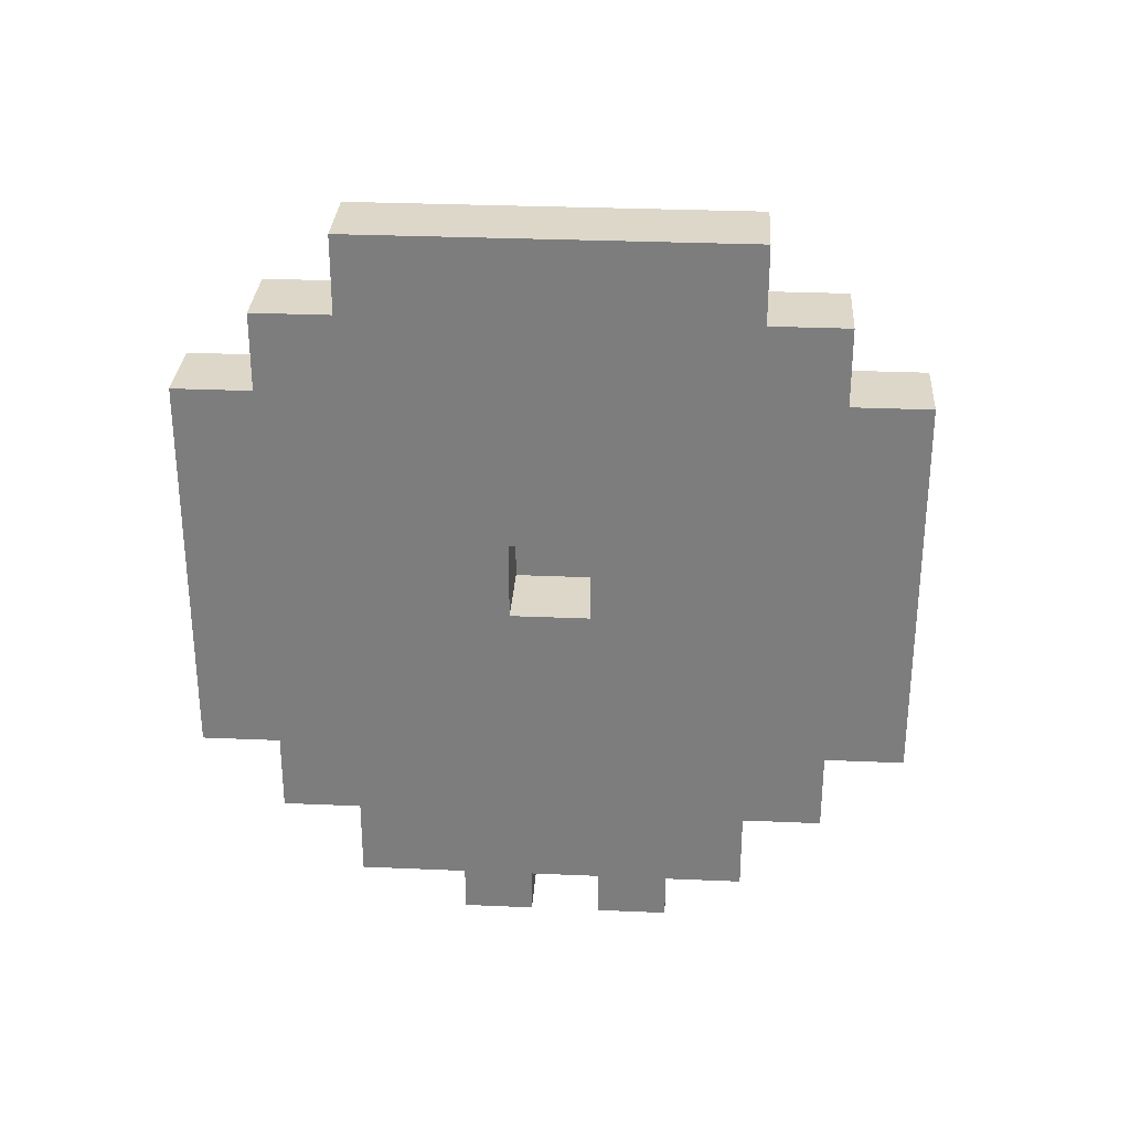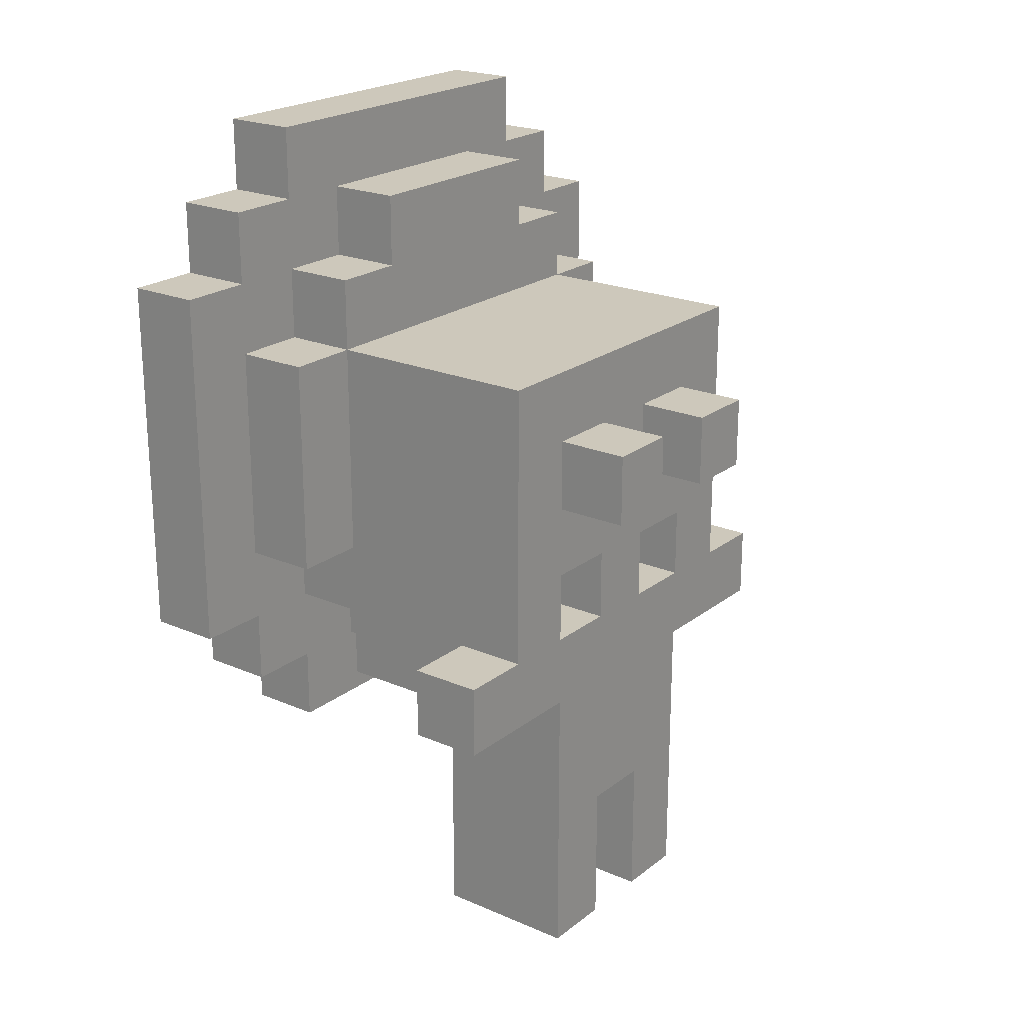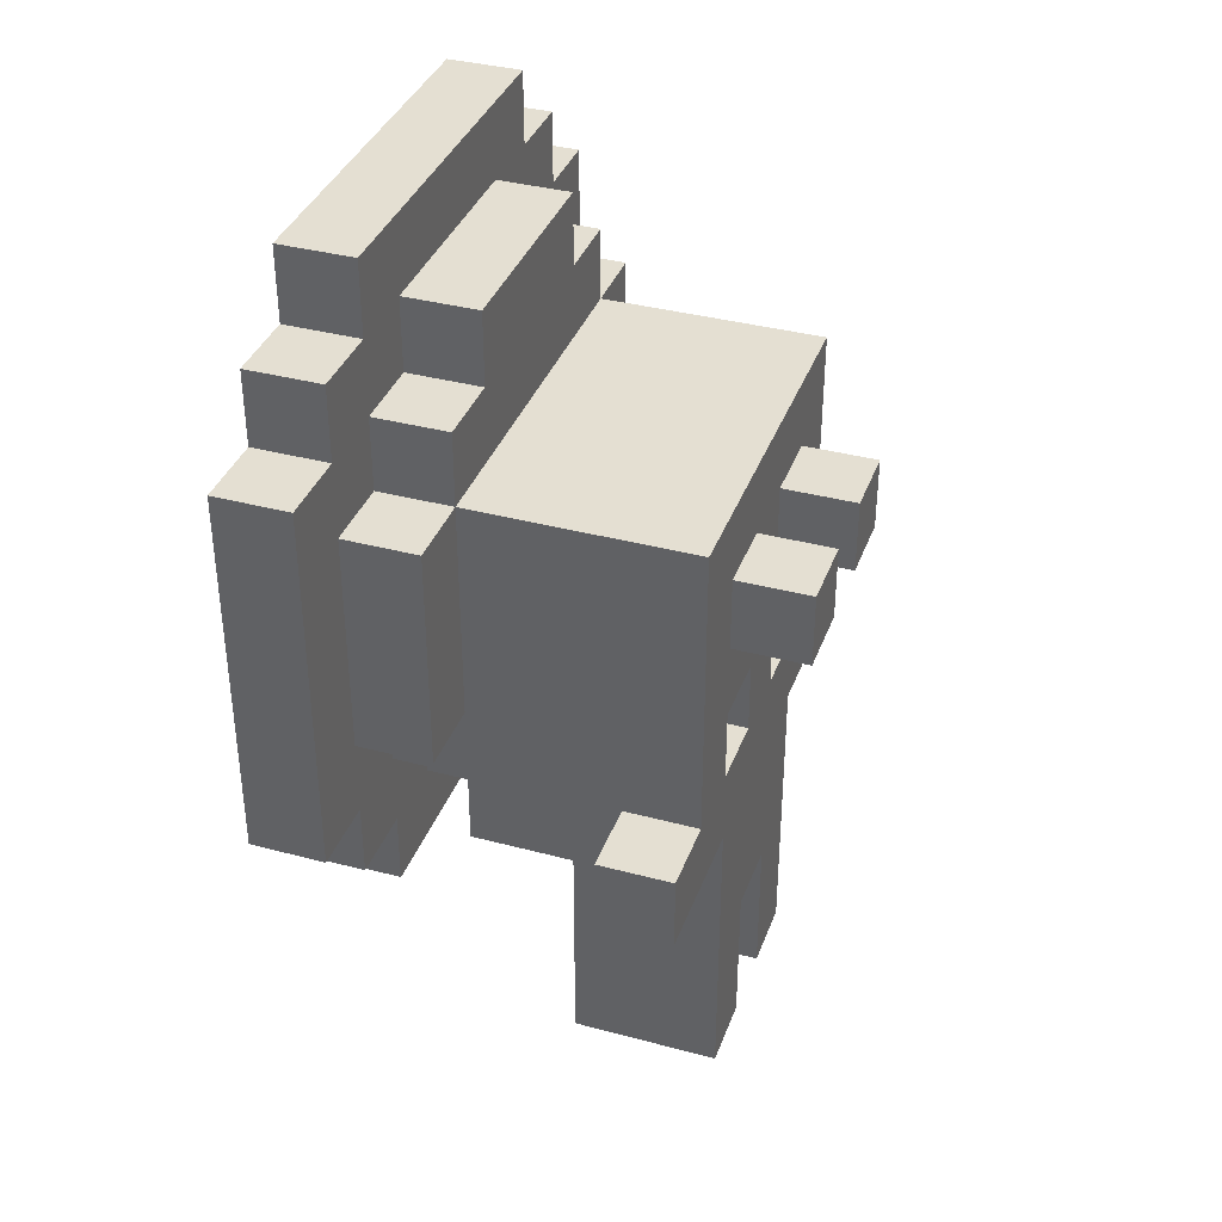
<metadata>
{"format":"obj","ext":"obj","renderer":"f3d","projection":"perspective","resolution":1024,"background":"white","views":[{"elev":30.3,"azim":-86.4,"up":"+Y"},{"elev":21.8,"azim":37.1,"up":"+Y"},{"elev":36.9,"azim":19.0,"up":"+Y"}]}
</metadata>
<code>
o
v 2.6 2.3 -1.4
v 2.6 2.3 -1.9
v 2.6 2.4 -1.3
v 2.6 2.4 -1.4
v 2.6 2.4 -1.9
v 2.6 2.4 -2
v 2.6 2.5 -1.2
v 2.6 2.5 -1.3
v 2.6 2.5 -2
v 2.6 2.5 -2.1
v 2.6 2.7 -1.6
v 2.6 2.7 -1.7
v 2.6 2.8 -1.6
v 2.6 2.8 -1.7
v 2.6 3 -1.2
v 2.6 3 -1.3
v 2.6 3 -2
v 2.6 3 -2.1
v 2.6 3.1 -1.3
v 2.6 3.1 -1.4
v 2.6 3.1 -1.9
v 2.6 3.1 -2
v 2.6 3.2 -1.4
v 2.6 3.2 -1.9
v 2.7 2.7 -1.6
v 2.7 2.7 -1.7
v 2.7 2.8 -1.6
v 2.7 2.8 -1.7
v 2.8 2.4 -1.4
v 2.8 2.4 -1.5
v 2.8 2.4 -1.8
v 2.8 2.4 -1.9
v 2.8 2.5 -1.4
v 2.8 2.5 -1.5
v 2.8 2.5 -1.8
v 2.8 2.5 -1.9
v 2.9 2 -1.5
v 2.9 2 -1.6
v 2.9 2 -1.7
v 2.9 2 -1.8
v 2.9 2.1 -1.5
v 2.9 2.1 -1.6
v 2.9 2.1 -1.7
v 2.9 2.1 -1.8
v 2.9 2.2 -1.5
v 2.9 2.2 -1.6
v 2.9 2.2 -1.7
v 2.9 2.2 -1.8
v 2.9 2.4 -1.5
v 2.9 2.4 -1.8
v 3 2.4 -1.3
v 3 2.4 -1.4
v 3 2.4 -1.9
v 3 2.4 -2
v 3 2.5 -1.3
v 3 2.5 -1.4
v 3 2.5 -1.9
v 3 2.5 -2
v 2.7 2.3 -1.4
v 2.7 2.3 -1.9
v 2.7 2.4 -1.3
v 2.7 2.4 -1.4
v 2.7 2.4 -1.5
v 2.7 2.4 -1.8
v 2.7 2.4 -1.9
v 2.7 2.4 -2
v 2.7 2.5 -1.2
v 2.7 2.5 -1.3
v 2.7 2.5 -1.4
v 2.7 2.5 -1.5
v 2.7 2.5 -1.8
v 2.7 2.5 -1.9
v 2.7 2.5 -2
v 2.7 2.5 -2.1
v 2.7 2.6 -1.3
v 2.7 2.6 -1.4
v 2.7 2.6 -1.9
v 2.7 2.6 -2
v 2.7 2.9 -1.3
v 2.7 2.9 -1.4
v 2.7 2.9 -1.9
v 2.7 2.9 -2
v 2.7 3 -1.2
v 2.7 3 -1.3
v 2.7 3 -1.4
v 2.7 3 -1.5
v 2.7 3 -1.8
v 2.7 3 -1.9
v 2.7 3 -2
v 2.7 3 -2.1
v 2.7 3.1 -1.3
v 2.7 3.1 -1.4
v 2.7 3.1 -1.5
v 2.7 3.1 -1.8
v 2.7 3.1 -1.9
v 2.7 3.1 -2
v 2.7 3.2 -1.4
v 2.7 3.2 -1.9
v 2.8 2.6 -1.3
v 2.8 2.6 -1.4
v 2.8 2.6 -1.9
v 2.8 2.6 -2
v 2.8 2.9 -1.3
v 2.8 2.9 -1.4
v 2.8 2.9 -1.9
v 2.8 2.9 -2
v 2.8 3 -1.4
v 2.8 3 -1.5
v 2.8 3 -1.8
v 2.8 3 -1.9
v 2.8 3.1 -1.5
v 2.8 3.1 -1.8
v 2.9 2.5 -1.5
v 2.9 2.5 -1.6
v 2.9 2.5 -1.7
v 2.9 2.5 -1.8
v 2.9 2.6 -1.5
v 2.9 2.6 -1.6
v 2.9 2.6 -1.7
v 2.9 2.6 -1.8
v 3.1 2 -1.5
v 3.1 2 -1.6
v 3.1 2 -1.7
v 3.1 2 -1.8
v 3.1 2.1 -1.5
v 3.1 2.1 -1.6
v 3.1 2.1 -1.7
v 3.1 2.1 -1.8
v 3.1 2.2 -1.5
v 3.1 2.2 -1.6
v 3.1 2.2 -1.7
v 3.1 2.2 -1.8
v 3.1 2.4 -1.3
v 3.1 2.4 -1.4
v 3.1 2.4 -1.5
v 3.1 2.4 -1.8
v 3.1 2.4 -1.9
v 3.1 2.4 -2
v 3.1 2.5 -1.3
v 3.1 2.5 -1.4
v 3.1 2.5 -1.5
v 3.1 2.5 -1.6
v 3.1 2.5 -1.7
v 3.1 2.5 -1.8
v 3.1 2.5 -1.9
v 3.1 2.5 -2
v 3.1 2.6 -1.5
v 3.1 2.6 -1.6
v 3.1 2.6 -1.7
v 3.1 2.6 -1.8
v 3.1 2.7 -1.5
v 3.1 2.7 -1.6
v 3.1 2.7 -1.7
v 3.1 2.7 -1.8
v 3.1 2.8 -1.5
v 3.1 2.8 -1.6
v 3.1 2.8 -1.7
v 3.1 2.8 -1.8
v 3.1 2.9 -1.4
v 3.1 2.9 -1.9
v 3.2 2.7 -1.5
v 3.2 2.7 -1.6
v 3.2 2.7 -1.7
v 3.2 2.7 -1.8
v 3.2 2.8 -1.5
v 3.2 2.8 -1.6
v 3.2 2.8 -1.7
v 3.2 2.8 -1.8
v 2.6 2.5 -1.2
v 2.6 3 -1.2
v 2.7 2.5 -1.2
v 2.7 3 -1.2
v 2.6 2.4 -1.3
v 2.6 2.5 -1.3
v 2.6 3 -1.3
v 2.6 3.1 -1.3
v 2.7 2.4 -1.3
v 2.7 2.5 -1.3
v 2.7 2.6 -1.3
v 2.7 2.9 -1.3
v 2.7 3 -1.3
v 2.7 3.1 -1.3
v 2.8 2.6 -1.3
v 2.8 2.9 -1.3
v 3 2.4 -1.3
v 3 2.5 -1.3
v 3.1 2.4 -1.3
v 3.1 2.5 -1.3
v 2.6 2.3 -1.4
v 2.6 2.4 -1.4
v 2.6 3.1 -1.4
v 2.6 3.2 -1.4
v 2.7 2.3 -1.4
v 2.7 2.4 -1.4
v 2.7 2.5 -1.4
v 2.7 2.6 -1.4
v 2.7 2.9 -1.4
v 2.7 3 -1.4
v 2.7 3.1 -1.4
v 2.7 3.2 -1.4
v 2.8 2.4 -1.4
v 2.8 2.5 -1.4
v 2.8 2.6 -1.4
v 2.8 2.9 -1.4
v 2.8 3 -1.4
v 3 2.4 -1.4
v 3 2.5 -1.4
v 3.1 2.5 -1.4
v 3.1 2.9 -1.4
v 2.7 2.4 -1.5
v 2.7 2.5 -1.5
v 2.7 3 -1.5
v 2.7 3.1 -1.5
v 2.8 2.4 -1.5
v 2.8 2.5 -1.5
v 2.8 3 -1.5
v 2.8 3.1 -1.5
v 2.9 2 -1.5
v 2.9 2.1 -1.5
v 2.9 2.2 -1.5
v 2.9 2.4 -1.5
v 3 2.4 -1.5
v 3.1 2 -1.5
v 3.1 2.1 -1.5
v 3.1 2.2 -1.5
v 3.1 2.4 -1.5
v 3.1 2.7 -1.5
v 3.1 2.8 -1.5
v 3.2 2.7 -1.5
v 3.2 2.8 -1.5
v 2.9 2.5 -1.6
v 2.9 2.6 -1.6
v 3.1 2.5 -1.6
v 3.1 2.6 -1.6
v 2.6 2.7 -1.7
v 2.6 2.8 -1.7
v 2.7 2.7 -1.7
v 2.7 2.8 -1.7
v 2.9 2 -1.7
v 2.9 2.1 -1.7
v 2.9 2.2 -1.7
v 3.1 2 -1.7
v 3.1 2.1 -1.7
v 3.1 2.2 -1.7
v 3.1 2.7 -1.7
v 3.1 2.8 -1.7
v 3.2 2.7 -1.7
v 3.2 2.8 -1.7
v 2.9 2.5 -1.8
v 2.9 2.6 -1.8
v 3.1 2.5 -1.8
v 3.1 2.6 -1.8
v 2.9 2.5 -1.5
v 2.9 2.6 -1.5
v 3.1 2.5 -1.5
v 3.1 2.6 -1.5
v 2.6 2.7 -1.6
v 2.6 2.8 -1.6
v 2.7 2.7 -1.6
v 2.7 2.8 -1.6
v 2.9 2 -1.6
v 2.9 2.1 -1.6
v 2.9 2.2 -1.6
v 3.1 2 -1.6
v 3.1 2.1 -1.6
v 3.1 2.2 -1.6
v 3.1 2.7 -1.6
v 3.1 2.8 -1.6
v 3.2 2.7 -1.6
v 3.2 2.8 -1.6
v 2.9 2.5 -1.7
v 2.9 2.6 -1.7
v 3.1 2.5 -1.7
v 3.1 2.6 -1.7
v 2.7 2.4 -1.8
v 2.7 2.5 -1.8
v 2.7 3 -1.8
v 2.7 3.1 -1.8
v 2.8 2.4 -1.8
v 2.8 2.5 -1.8
v 2.8 3 -1.8
v 2.8 3.1 -1.8
v 2.9 2 -1.8
v 2.9 2.1 -1.8
v 2.9 2.2 -1.8
v 2.9 2.4 -1.8
v 3 2.4 -1.8
v 3.1 2 -1.8
v 3.1 2.1 -1.8
v 3.1 2.2 -1.8
v 3.1 2.4 -1.8
v 3.1 2.7 -1.8
v 3.1 2.8 -1.8
v 3.2 2.7 -1.8
v 3.2 2.8 -1.8
v 2.6 2.3 -1.9
v 2.6 2.4 -1.9
v 2.6 3.1 -1.9
v 2.6 3.2 -1.9
v 2.7 2.3 -1.9
v 2.7 2.4 -1.9
v 2.7 2.5 -1.9
v 2.7 2.6 -1.9
v 2.7 2.9 -1.9
v 2.7 3 -1.9
v 2.7 3.1 -1.9
v 2.7 3.2 -1.9
v 2.8 2.4 -1.9
v 2.8 2.5 -1.9
v 2.8 2.6 -1.9
v 2.8 2.9 -1.9
v 2.8 3 -1.9
v 3 2.4 -1.9
v 3 2.5 -1.9
v 3.1 2.5 -1.9
v 3.1 2.9 -1.9
v 2.6 2.4 -2
v 2.6 2.5 -2
v 2.6 3 -2
v 2.6 3.1 -2
v 2.7 2.4 -2
v 2.7 2.5 -2
v 2.7 2.6 -2
v 2.7 2.9 -2
v 2.7 3 -2
v 2.7 3.1 -2
v 2.8 2.6 -2
v 2.8 2.9 -2
v 3 2.4 -2
v 3 2.5 -2
v 3.1 2.4 -2
v 3.1 2.5 -2
v 2.6 2.5 -2.1
v 2.6 3 -2.1
v 2.7 2.5 -2.1
v 2.7 3 -2.1
v 2.9 2 -1.5
v 3.1 2 -1.5
v 2.9 2 -1.6
v 3.1 2 -1.6
v 2.9 2 -1.7
v 3.1 2 -1.7
v 2.9 2 -1.8
v 3.1 2 -1.8
v 2.9 2.2 -1.6
v 3.1 2.2 -1.6
v 2.9 2.2 -1.7
v 3.1 2.2 -1.7
v 2.6 2.3 -1.4
v 2.7 2.3 -1.4
v 2.6 2.3 -1.9
v 2.7 2.3 -1.9
v 2.6 2.4 -1.3
v 2.7 2.4 -1.3
v 3 2.4 -1.3
v 3.1 2.4 -1.3
v 2.6 2.4 -1.4
v 2.7 2.4 -1.4
v 2.8 2.4 -1.4
v 3 2.4 -1.4
v 3.1 2.4 -1.4
v 2.7 2.4 -1.5
v 2.8 2.4 -1.5
v 2.9 2.4 -1.5
v 3 2.4 -1.5
v 3.1 2.4 -1.5
v 2.7 2.4 -1.8
v 2.8 2.4 -1.8
v 2.9 2.4 -1.8
v 3 2.4 -1.8
v 3.1 2.4 -1.8
v 2.6 2.4 -1.9
v 2.7 2.4 -1.9
v 2.8 2.4 -1.9
v 3 2.4 -1.9
v 3.1 2.4 -1.9
v 2.6 2.4 -2
v 2.7 2.4 -2
v 3 2.4 -2
v 3.1 2.4 -2
v 2.6 2.5 -1.2
v 2.7 2.5 -1.2
v 2.6 2.5 -1.3
v 2.7 2.5 -1.3
v 2.7 2.5 -1.4
v 2.8 2.5 -1.4
v 2.7 2.5 -1.5
v 2.8 2.5 -1.5
v 2.7 2.5 -1.8
v 2.8 2.5 -1.8
v 2.7 2.5 -1.9
v 2.8 2.5 -1.9
v 2.6 2.5 -2
v 2.7 2.5 -2
v 2.6 2.5 -2.1
v 2.7 2.5 -2.1
v 2.7 2.6 -1.3
v 2.8 2.6 -1.3
v 2.7 2.6 -1.4
v 2.8 2.6 -1.4
v 2.9 2.6 -1.5
v 3.1 2.6 -1.5
v 2.9 2.6 -1.6
v 3.1 2.6 -1.6
v 2.9 2.6 -1.7
v 3.1 2.6 -1.7
v 2.9 2.6 -1.8
v 3.1 2.6 -1.8
v 2.7 2.6 -1.9
v 2.8 2.6 -1.9
v 2.7 2.6 -2
v 2.8 2.6 -2
v 3.1 2.7 -1.5
v 3.2 2.7 -1.5
v 3.1 2.7 -1.6
v 3.2 2.7 -1.6
v 3.1 2.7 -1.7
v 3.2 2.7 -1.7
v 3.1 2.7 -1.8
v 3.2 2.7 -1.8
v 2.6 2.8 -1.6
v 2.7 2.8 -1.6
v 2.6 2.8 -1.7
v 2.7 2.8 -1.7
v 3 2.5 -1.3
v 3.1 2.5 -1.3
v 3 2.5 -1.4
v 3.1 2.5 -1.4
v 2.9 2.5 -1.5
v 3.1 2.5 -1.5
v 2.9 2.5 -1.6
v 3.1 2.5 -1.6
v 2.9 2.5 -1.7
v 3.1 2.5 -1.7
v 2.9 2.5 -1.8
v 3.1 2.5 -1.8
v 3 2.5 -1.9
v 3.1 2.5 -1.9
v 3 2.5 -2
v 3.1 2.5 -2
v 2.6 2.7 -1.6
v 2.7 2.7 -1.6
v 2.6 2.7 -1.7
v 2.7 2.7 -1.7
v 3.1 2.8 -1.5
v 3.2 2.8 -1.5
v 3.1 2.8 -1.6
v 3.2 2.8 -1.6
v 3.1 2.8 -1.7
v 3.2 2.8 -1.7
v 3.1 2.8 -1.8
v 3.2 2.8 -1.8
v 2.7 2.9 -1.3
v 2.8 2.9 -1.3
v 2.7 2.9 -1.4
v 2.8 2.9 -1.4
v 3.1 2.9 -1.4
v 2.7 2.9 -1.9
v 2.8 2.9 -1.9
v 3.1 2.9 -1.9
v 2.7 2.9 -2
v 2.8 2.9 -2
v 2.6 3 -1.2
v 2.7 3 -1.2
v 2.6 3 -1.3
v 2.7 3 -1.3
v 2.7 3 -1.4
v 2.8 3 -1.4
v 2.7 3 -1.5
v 2.8 3 -1.5
v 2.7 3 -1.8
v 2.8 3 -1.8
v 2.7 3 -1.9
v 2.8 3 -1.9
v 2.6 3 -2
v 2.7 3 -2
v 2.6 3 -2.1
v 2.7 3 -2.1
v 2.6 3.1 -1.3
v 2.7 3.1 -1.3
v 2.6 3.1 -1.4
v 2.7 3.1 -1.4
v 2.7 3.1 -1.5
v 2.8 3.1 -1.5
v 2.7 3.1 -1.8
v 2.8 3.1 -1.8
v 2.6 3.1 -1.9
v 2.7 3.1 -1.9
v 2.6 3.1 -2
v 2.7 3.1 -2
v 2.6 3.2 -1.4
v 2.7 3.2 -1.4
v 2.6 3.2 -1.9
v 2.7 3.2 -1.9
f 4 2 1
f 5 2 4
f 8 4 3
f 8 6 5
f 8 5 4
f 9 6 8
f 11 8 7
f 11 10 9
f 11 9 8
f 12 10 11
f 13 11 7
f 14 10 12
f 15 13 7
f 15 14 13
f 16 14 15
f 17 10 14
f 17 14 16
f 18 10 17
f 19 17 16
f 20 17 19
f 21 17 20
f 22 17 21
f 23 21 20
f 24 21 23
f 27 26 25
f 28 26 27
f 33 30 29
f 34 30 33
f 35 32 31
f 36 32 35
f 41 38 37
f 42 38 41
f 43 40 39
f 44 40 43
f 45 42 41
f 46 42 45
f 47 44 43
f 48 44 47
f 49 46 45
f 49 47 46
f 49 48 47
f 50 48 49
f 55 52 51
f 56 52 55
f 57 54 53
f 58 54 57
f 59 60 62
f 62 60 63
f 63 60 64
f 64 60 65
f 61 62 68
f 62 63 68
f 68 63 69
f 69 63 70
f 64 65 71
f 65 66 71
f 71 66 72
f 72 66 73
f 68 69 75
f 67 68 75
f 75 69 76
f 73 74 77
f 72 73 77
f 77 74 78
f 67 75 79
f 78 74 82
f 79 80 83
f 67 79 83
f 83 80 84
f 84 80 85
f 81 82 88
f 82 74 89
f 88 82 89
f 89 74 90
f 85 86 91
f 84 85 91
f 91 86 92
f 92 86 93
f 87 88 94
f 88 89 94
f 94 89 95
f 95 89 96
f 92 93 97
f 94 95 97
f 93 94 97
f 97 95 98
f 99 100 103
f 103 100 104
f 101 102 105
f 105 102 106
f 104 105 107
f 107 105 108
f 108 105 109
f 109 105 110
f 108 109 111
f 111 109 112
f 113 114 117
f 117 114 118
f 115 116 119
f 119 116 120
f 121 122 125
f 125 122 126
f 123 124 127
f 127 124 128
f 125 126 129
f 129 126 130
f 127 128 131
f 131 128 132
f 129 130 135
f 130 131 135
f 131 132 135
f 135 132 136
f 133 134 139
f 134 135 140
f 139 134 140
f 135 136 141
f 140 135 141
f 141 136 142
f 142 136 143
f 136 137 144
f 143 136 144
f 137 138 145
f 144 137 145
f 145 138 146
f 140 141 147
f 142 143 148
f 148 143 149
f 144 145 150
f 148 149 151
f 149 150 151
f 140 147 151
f 147 148 151
f 151 150 152
f 152 150 153
f 150 145 154
f 153 150 154
f 140 151 155
f 152 153 156
f 156 153 157
f 154 145 158
f 140 155 159
f 157 158 159
f 156 157 159
f 155 156 159
f 158 145 160
f 159 158 160
f 161 162 165
f 165 162 166
f 163 164 167
f 167 164 168
f 171 170 169
f 172 170 171
f 177 174 173
f 178 174 177
f 181 176 175
f 182 176 181
f 183 180 179
f 184 180 183
f 187 186 185
f 188 186 187
f 193 190 189
f 194 190 193
f 199 192 191
f 200 192 199
f 202 196 195
f 203 196 202
f 204 198 197
f 205 198 204
f 206 203 202
f 206 202 201
f 206 204 203
f 207 204 206
f 208 204 207
f 209 204 208
f 214 211 210
f 215 211 214
f 216 213 212
f 217 213 216
f 222 221 220
f 223 219 218
f 224 220 219
f 224 219 223
f 225 222 220
f 225 220 224
f 226 222 225
f 229 228 227
f 230 228 229
f 233 232 231
f 234 232 233
f 237 236 235
f 238 236 237
f 242 240 239
f 243 241 240
f 243 240 242
f 244 241 243
f 247 246 245
f 248 246 247
f 251 250 249
f 252 250 251
f 253 254 255
f 255 254 256
f 257 258 259
f 259 258 260
f 261 262 264
f 262 263 265
f 264 262 265
f 265 263 266
f 267 268 269
f 269 268 270
f 271 272 273
f 273 272 274
f 275 276 279
f 279 276 280
f 277 278 281
f 281 278 282
f 285 286 287
f 283 284 288
f 284 285 289
f 288 284 289
f 285 287 290
f 289 285 290
f 290 287 291
f 292 293 294
f 294 293 295
f 296 297 300
f 300 297 301
f 298 299 306
f 306 299 307
f 302 303 309
f 309 303 310
f 304 305 311
f 311 305 312
f 309 310 313
f 308 309 313
f 310 311 313
f 313 311 314
f 314 311 315
f 315 311 316
f 317 318 321
f 321 318 322
f 319 320 325
f 325 320 326
f 323 324 327
f 327 324 328
f 329 330 331
f 331 330 332
f 333 334 335
f 335 334 336
f 339 338 337
f 340 338 339
f 343 342 341
f 344 342 343
f 347 346 345
f 348 346 347
f 351 350 349
f 352 350 351
f 357 354 353
f 358 354 357
f 360 356 355
f 361 356 360
f 363 360 359
f 364 360 363
f 365 361 360
f 365 360 364
f 366 361 365
f 367 363 362
f 368 364 363
f 368 363 367
f 369 364 368
f 374 369 368
f 374 370 369
f 375 371 370
f 375 370 374
f 376 371 375
f 377 373 372
f 378 373 377
f 379 376 375
f 380 376 379
f 383 382 381
f 384 382 383
f 387 386 385
f 388 386 387
f 391 390 389
f 392 390 391
f 395 394 393
f 396 394 395
f 399 398 397
f 400 398 399
f 403 402 401
f 404 402 403
f 407 406 405
f 408 406 407
f 411 410 409
f 412 410 411
f 415 414 413
f 416 414 415
f 419 418 417
f 420 418 419
f 423 422 421
f 424 422 423
f 425 426 427
f 427 426 428
f 429 430 431
f 431 430 432
f 433 434 435
f 435 434 436
f 437 438 439
f 439 438 440
f 441 442 443
f 443 442 444
f 445 446 447
f 447 446 448
f 449 450 451
f 451 450 452
f 453 454 455
f 455 454 456
f 456 457 459
f 459 457 460
f 458 459 461
f 461 459 462
f 463 464 465
f 465 464 466
f 467 468 469
f 469 468 470
f 471 472 473
f 473 472 474
f 475 476 477
f 477 476 478
f 479 480 481
f 481 480 482
f 483 484 485
f 485 484 486
f 487 488 489
f 489 488 490
f 491 492 493
f 493 492 494

</code>
